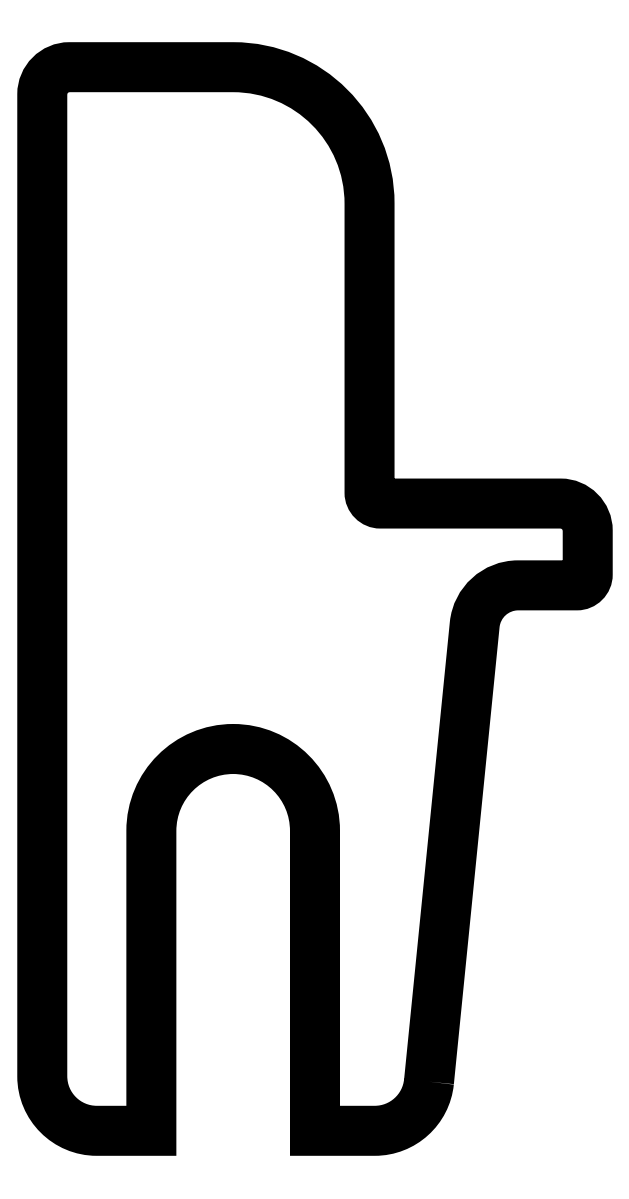
<metadata>
{"format":"dxf","ext":"dxf","renderer":"ezdxf+matplotlib","layout":"modelspace","background":"white","min_lineweight":24,"dpi":150}
</metadata>
<code>
0
SECTION
2
ENTITIES
0
POLYLINE
8
0
66
     1
10
0
20
0
30
0
70
     1
0
VERTEX
8
0
10
187.8
20
225.9
30
0
42
-0.3853
0
VERTEX
8
0
10
186.8
20
225
30
0
0
VERTEX
8
0
10
185.7
20
225
30
0
0
VERTEX
8
0
10
185.7
20
230.5
30
0
42
0.4142
0
VERTEX
8
0
10
184.2
20
232
30
0
42
0.4142
0
VERTEX
8
0
10
182.7
20
230.5
30
0
0
VERTEX
8
0
10
182.7
20
225
30
0
0
VERTEX
8
0
10
181.7
20
225
30
0
42
-0.4142
0
VERTEX
8
0
10
180.7
20
226
30
0
0
VERTEX
8
0
10
180.7
20
244
30
0
42
-0.4142
0
VERTEX
8
0
10
181.2
20
244.5
30
0
0
VERTEX
8
0
10
184.2
20
244.5
30
0
42
-0.4142
0
VERTEX
8
0
10
186.7
20
242
30
0
0
VERTEX
8
0
10
186.7
20
236.7
30
0
42
0.4142
0
VERTEX
8
0
10
186.9
20
236.5
30
0
0
VERTEX
8
0
10
190.2
20
236.5
30
0
42
-0.4142
0
VERTEX
8
0
10
190.7
20
236
30
0
0
VERTEX
8
0
10
190.7
20
235.2
30
0
42
-0.4142
0
VERTEX
8
0
10
190.5
20
235
30
0
0
VERTEX
8
0
10
189.4
20
235
30
0
42
0.3853
0
VERTEX
8
0
10
188.6
20
234.3
30
0
0
SEQEND
8
0
0
ENDSEC
0
EOF

</code>
